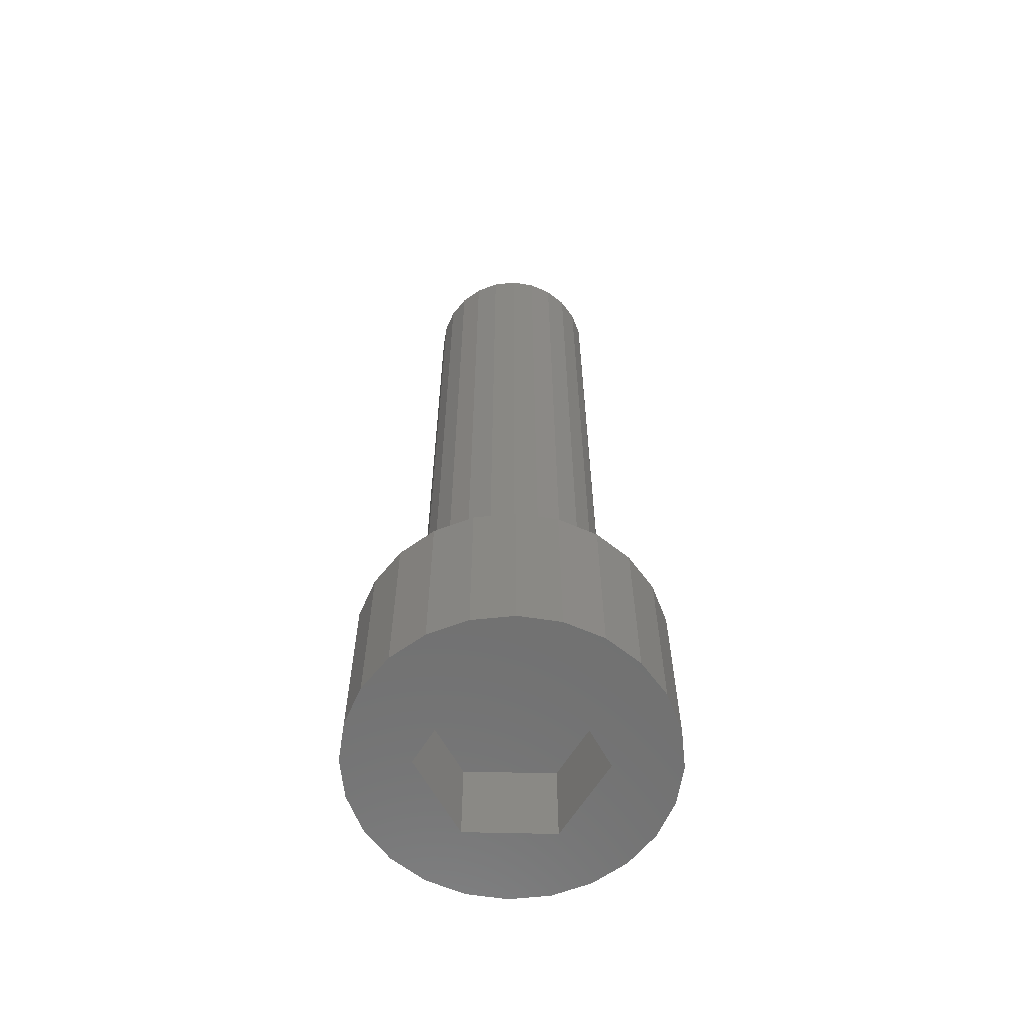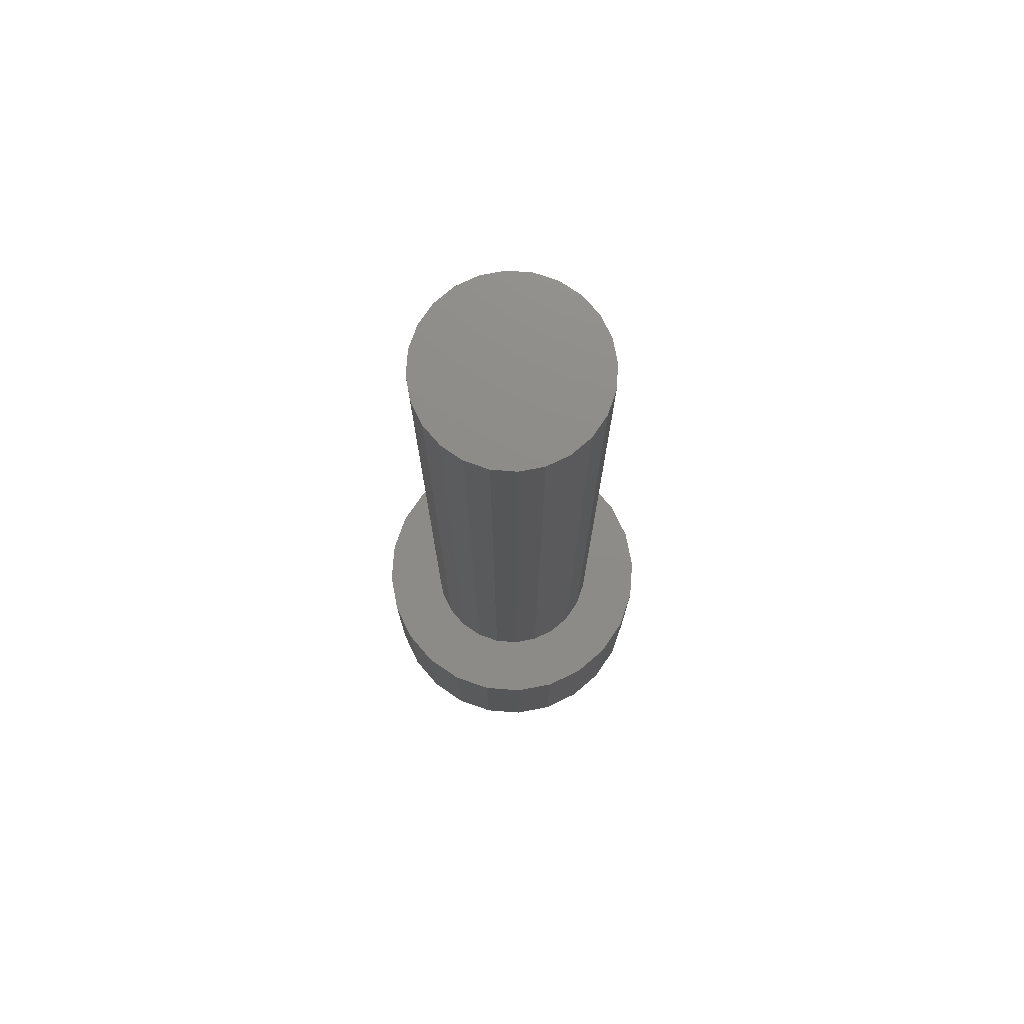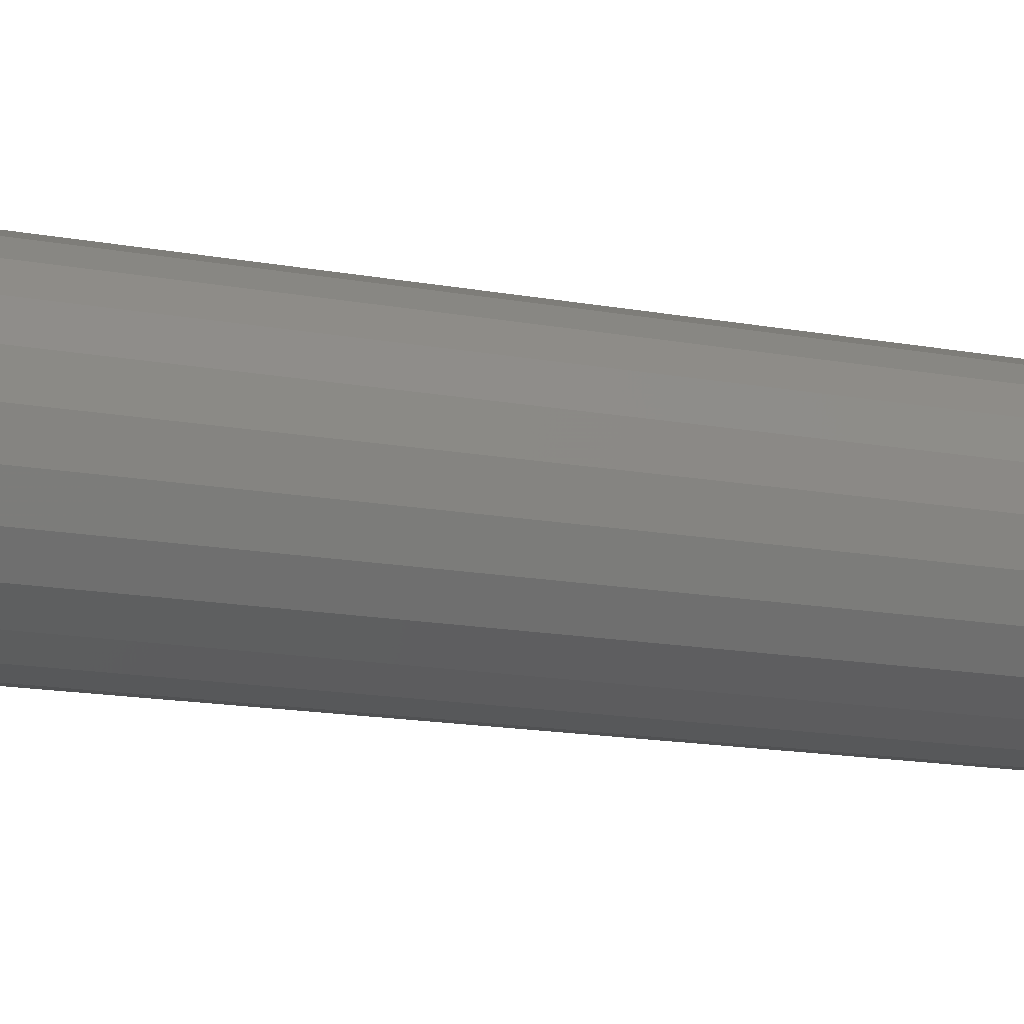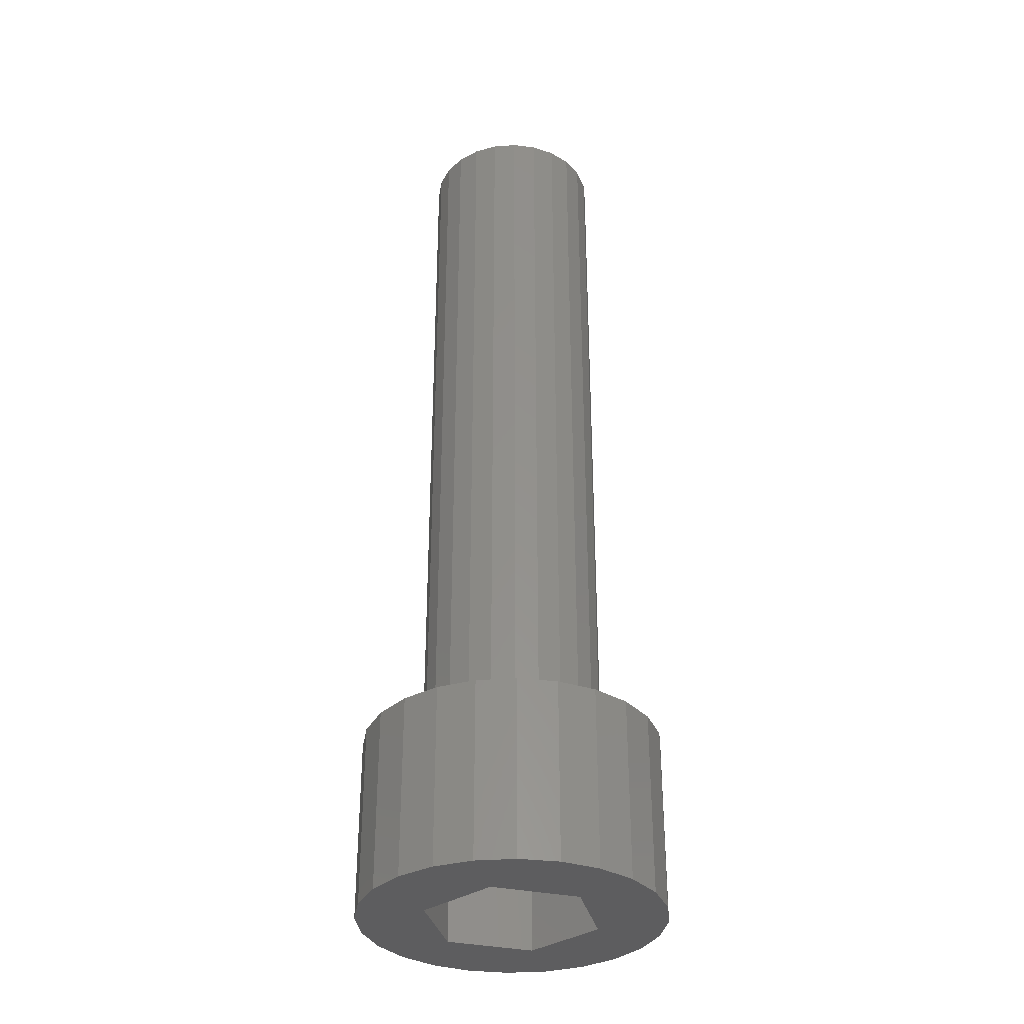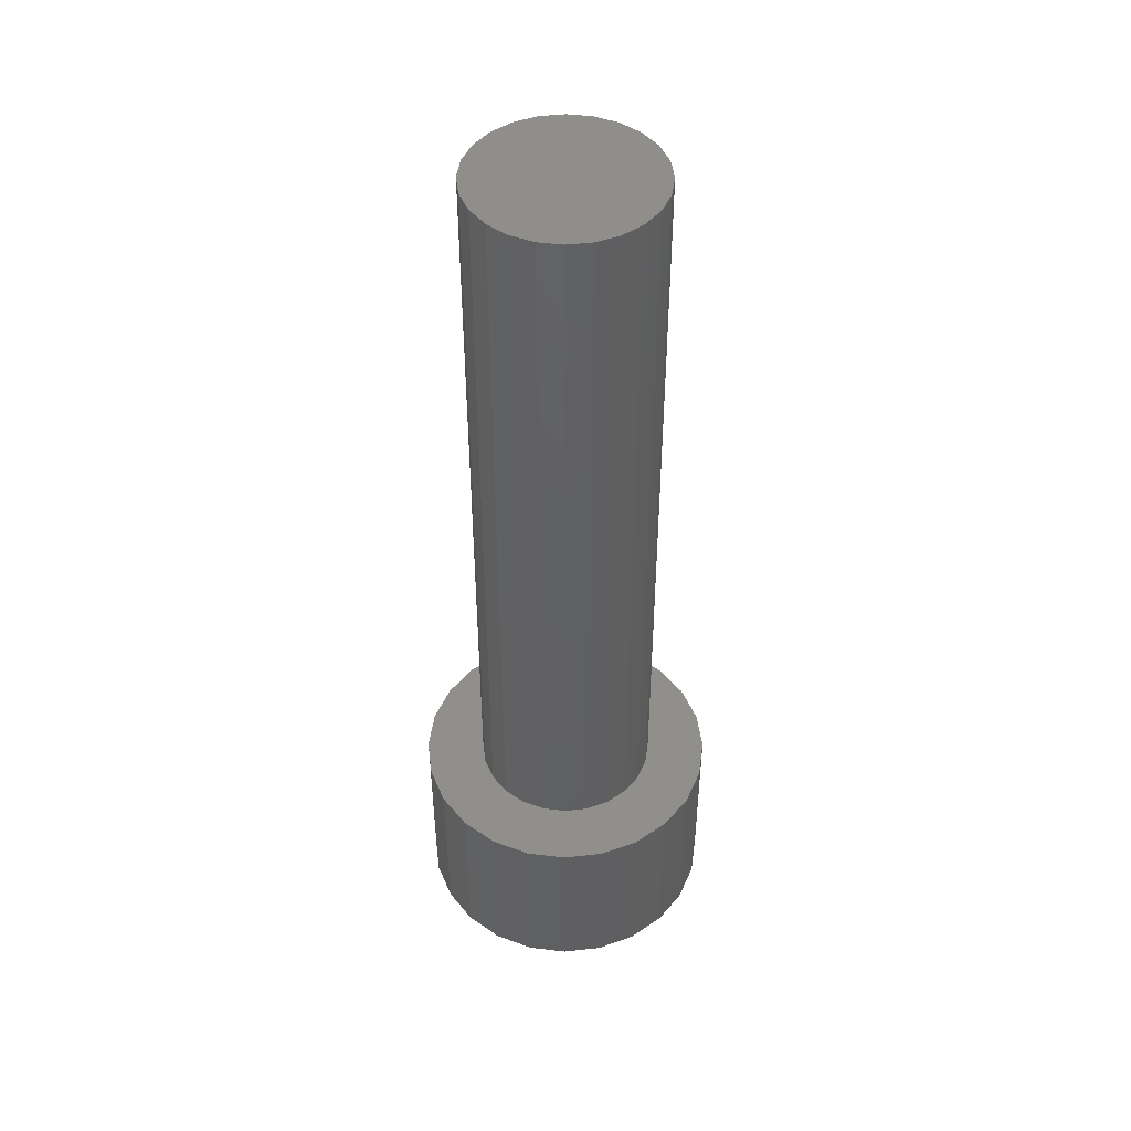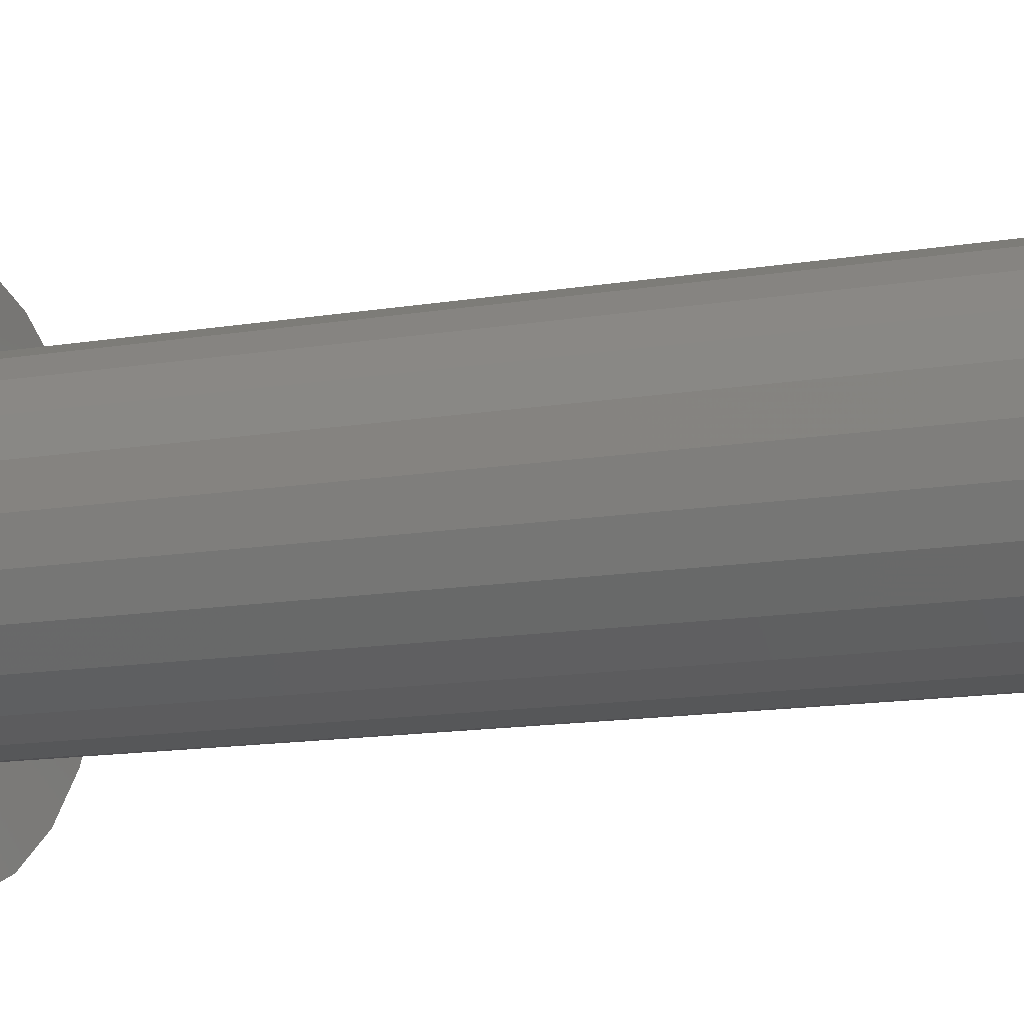
<metadata>
{"format":"stl","ext":"stl","renderer":"f3d","projection":"perspective","resolution":1024,"background":"white","views":[{"elev":-62.0,"azim":28.6,"up":"+Z"},{"elev":75.0,"azim":-33.2,"up":"+Z"},{"elev":-12.3,"azim":-116.1,"up":"+Y"},{"elev":-33.3,"azim":-46.8,"up":"+Z"},{"elev":46.7,"azim":-74.7,"up":"+Z"},{"elev":-10.7,"azim":-64.3,"up":"+Y"}]}
</metadata>
<code>
# stl→obj: 108 verts, 212 faces
v -1.294 4.83 0
v -2.5 1.443 0
v -2.5 4.33 0
v 1.128e-14 2.887 0
v 1.128e-14 5 0
v 1.294 4.83 0
v 2.5 1.443 0
v 2.5 4.33 0
v 3.536 3.536 0
v 2.5 -1.443 0
v 2.5 -4.33 0
v 3.536 -3.536 0
v 4.33 2.5 0
v 4.33 -2.5 0
v 4.83 -1.294 0
v 4.83 1.294 0
v 5 8.46e-15 0
v -4.83 1.294 0
v -4.83 -1.294 0
v -5 8.46e-15 0
v -4.33 2.5 0
v -4.33 -2.5 0
v -3.536 3.536 0
v -3.536 -3.536 0
v -2.5 -4.33 0
v -2.5 -1.443 0
v 1.128e-14 -2.887 0
v -1.294 -4.83 0
v 1.128e-14 -5 0
v 1.294 -4.83 0
v 2.5 -4.33 6
v 1.294 -4.83 6
v 4.33 -2.5 6
v 4.83 -1.294 6
v 1.128e-14 -5 6
v -1.294 4.83 6
v 1.128e-14 5 6
v -4.83 1.294 6
v -5 8.46e-15 6
v 5 8.46e-15 6
v 4.83 1.294 6
v -1.294 -4.83 6
v -2.5 4.33 6
v -4.83 -1.294 6
v -4.33 -2.5 6
v -4.33 2.5 6
v -3.536 -3.536 6
v -3.536 3.536 6
v -2.5 -4.33 6
v -3 8.46e-15 6
v -2.898 -0.7765 6
v -2.598 -1.5 6
v -2.121 -2.121 6
v -1.5 -2.598 6
v -0.7765 -2.898 6
v 1.128e-14 -3 6
v 0.7765 -2.898 6
v 1.5 -2.598 6
v 2.121 -2.121 6
v 2.598 -1.5 6
v 3.536 -3.536 6
v 2.898 -0.7765 6
v 3 1.128e-14 6
v -2.898 0.7765 6
v -2.598 1.5 6
v -2.121 2.121 6
v -1.5 2.598 6
v -0.7765 2.898 6
v 1.128e-14 3 6
v 0.7765 2.898 6
v 1.294 4.83 6
v 1.5 2.598 6
v 2.5 4.33 6
v 2.121 2.121 6
v 2.598 1.5 6
v 3.536 3.536 6
v 2.898 0.7765 6
v 4.33 2.5 6
v -2.898 0.7765 31
v -3 8.46e-15 31
v -2.5 -1.443 3
v 1.128e-14 -2.887 3
v -2.5 1.443 3
v -2.898 -0.7765 31
v -2.598 -1.5 31
v -2.598 1.5 31
v -2.121 -2.121 31
v -2.121 2.121 31
v -1.5 -2.598 31
v -1.5 2.598 31
v -0.7765 -2.898 31
v -0.7765 2.898 31
v 1.128e-14 -3 31
v 1.128e-14 3 31
v 0.7765 -2.898 31
v 0.7765 2.898 31
v 1.5 -2.598 31
v 1.5 2.598 31
v 2.121 -2.121 31
v 2.121 2.121 31
v 2.598 -1.5 31
v 2.598 1.5 31
v 2.898 -0.7765 31
v 2.898 0.7765 31
v 3 1.128e-14 31
v 1.128e-14 2.887 3
v 2.5 1.443 3
v 2.5 -1.443 3
f 1 2 3
f 2 1 4
f 4 1 5
f 4 5 6
f 4 6 7
f 7 6 8
f 7 8 9
f 7 9 10
f 10 9 11
f 11 9 12
f 12 9 13
f 12 13 14
f 14 13 15
f 15 13 16
f 15 16 17
f 18 19 20
f 19 18 21
f 19 21 22
f 22 21 23
f 22 23 24
f 24 23 3
f 24 3 25
f 25 3 2
f 25 2 26
f 25 26 27
f 25 27 28
f 28 27 29
f 29 27 10
f 29 10 30
f 30 10 11
f 31 30 11
f 30 31 32
f 15 33 14
f 33 15 34
f 32 29 30
f 29 32 35
f 36 5 1
f 5 36 37
f 38 20 39
f 20 38 18
f 16 40 17
f 40 16 41
f 35 28 29
f 28 35 42
f 43 1 3
f 1 43 36
f 44 22 45
f 22 44 19
f 44 38 39
f 38 44 45
f 38 45 46
f 46 45 47
f 46 47 48
f 48 47 49
f 48 49 50
f 50 49 51
f 51 49 52
f 52 49 53
f 53 49 42
f 53 42 54
f 54 42 55
f 55 42 35
f 55 35 56
f 56 35 32
f 56 32 57
f 57 32 58
f 58 32 31
f 58 31 59
f 59 31 60
f 60 31 61
f 60 61 62
f 62 61 63
f 50 43 48
f 43 50 64
f 43 64 65
f 43 65 66
f 43 66 36
f 36 66 67
f 36 67 68
f 36 68 37
f 37 68 69
f 37 69 70
f 37 70 71
f 71 70 72
f 71 72 73
f 73 72 74
f 73 74 75
f 73 75 76
f 76 75 77
f 76 77 63
f 76 63 61
f 76 61 33
f 76 33 78
f 78 33 34
f 78 34 41
f 41 34 40
f 45 24 47
f 24 45 22
f 17 34 15
f 34 17 40
f 49 24 25
f 24 49 47
f 61 11 12
f 11 61 31
f 42 25 28
f 25 42 49
f 73 9 8
f 9 73 76
f 13 41 16
f 41 13 78
f 39 19 44
f 19 39 20
f 46 18 38
f 18 46 21
f 9 78 13
f 78 9 76
f 14 61 12
f 61 14 33
f 37 6 5
f 6 37 71
f 48 21 46
f 21 48 23
f 79 50 80
f 50 79 64
f 81 27 26
f 27 81 82
f 2 81 26
f 81 2 83
f 84 79 80
f 79 84 85
f 79 85 86
f 86 85 87
f 86 87 88
f 88 87 89
f 88 89 90
f 90 89 91
f 90 91 92
f 92 91 93
f 92 93 94
f 94 93 95
f 94 95 96
f 96 95 97
f 96 97 98
f 98 97 99
f 98 99 100
f 100 99 101
f 100 101 102
f 102 101 103
f 102 103 104
f 104 103 105
f 106 81 83
f 81 106 82
f 82 106 107
f 82 107 108
f 107 10 108
f 10 107 7
f 107 4 7
f 4 107 106
f 82 10 27
f 10 82 108
f 71 8 6
f 8 71 73
f 92 69 68
f 69 92 94
f 88 65 86
f 65 88 66
f 48 3 23
f 3 48 43
f 86 64 79
f 64 86 65
f 94 70 69
f 70 94 96
f 90 68 67
f 68 90 92
f 88 67 66
f 67 88 90
f 106 2 4
f 2 106 83
f 62 101 60
f 101 62 103
f 63 103 62
f 103 63 105
f 93 55 56
f 55 93 91
f 60 99 59
f 99 60 101
f 75 104 77
f 104 75 102
f 74 102 75
f 102 74 100
f 89 53 54
f 53 89 87
f 98 74 72
f 74 98 100
f 96 72 70
f 72 96 98
f 95 56 57
f 56 95 93
f 80 51 84
f 51 80 50
f 99 58 59
f 58 99 97
f 91 54 55
f 54 91 89
f 97 57 58
f 57 97 95
f 84 52 85
f 52 84 51
f 77 105 63
f 105 77 104
f 85 53 87
f 53 85 52

</code>
